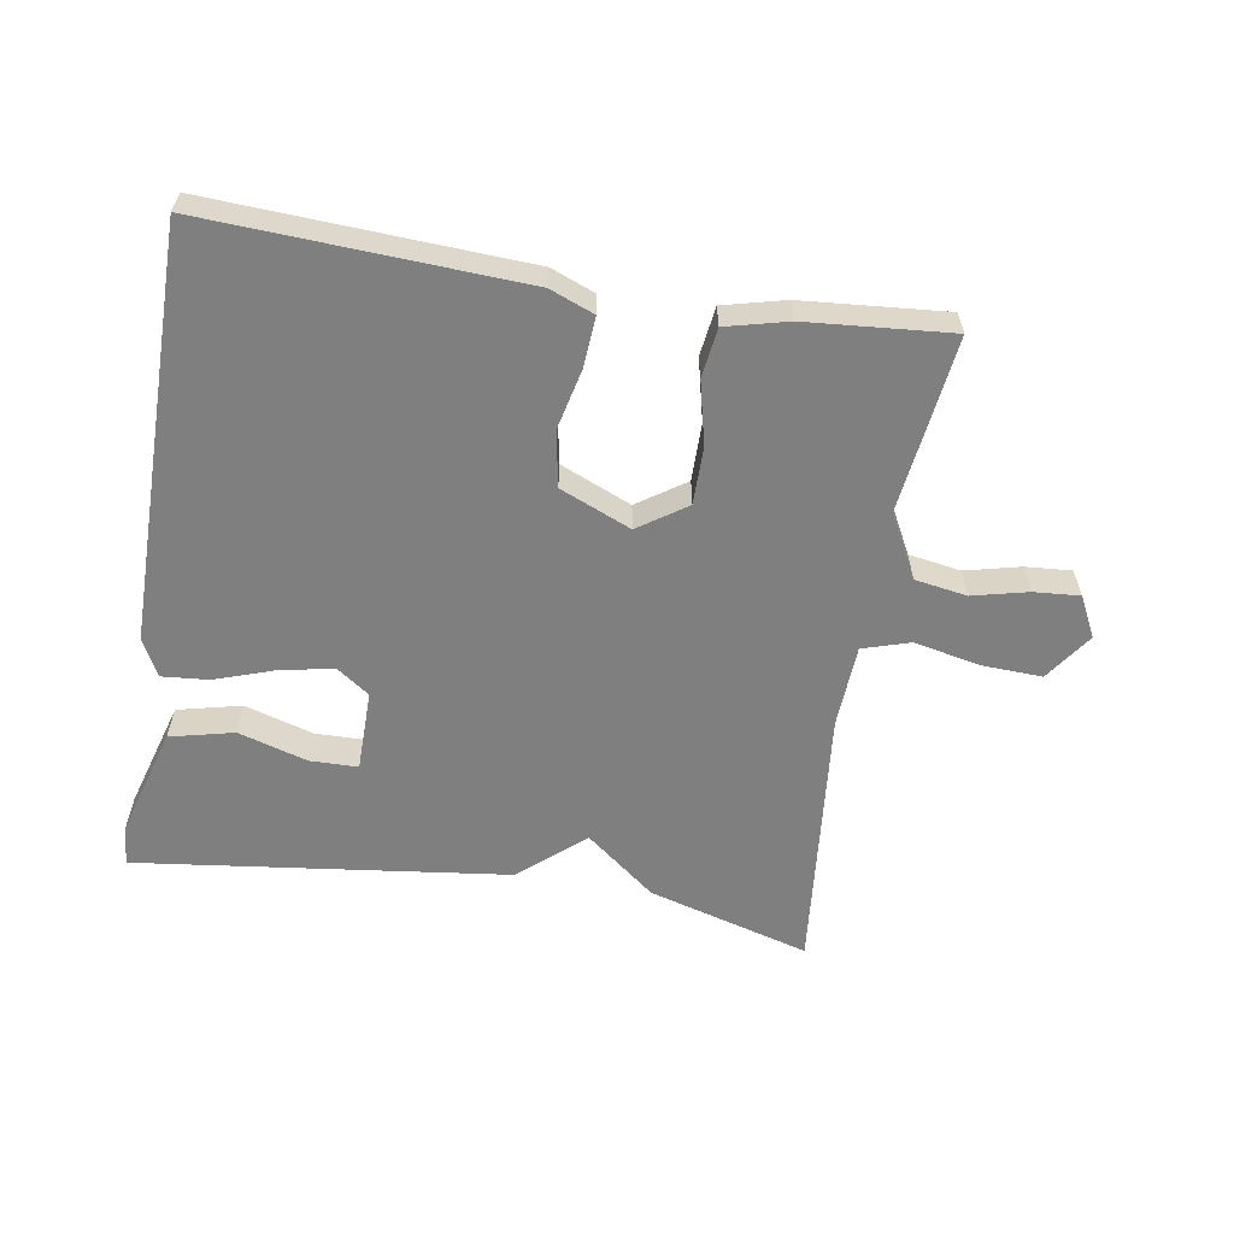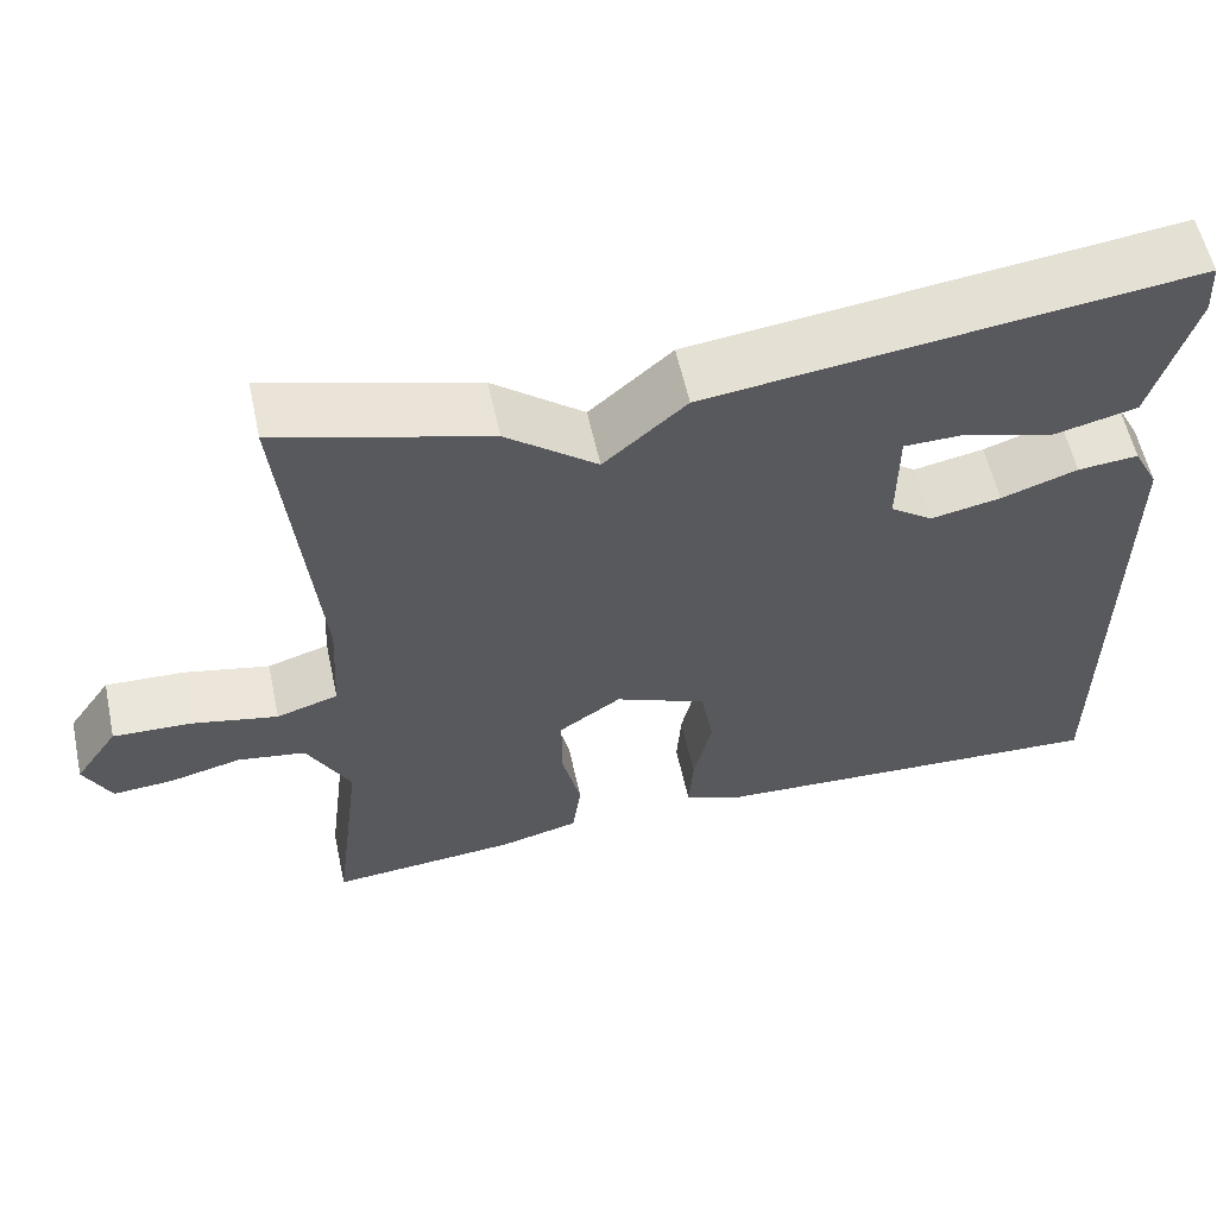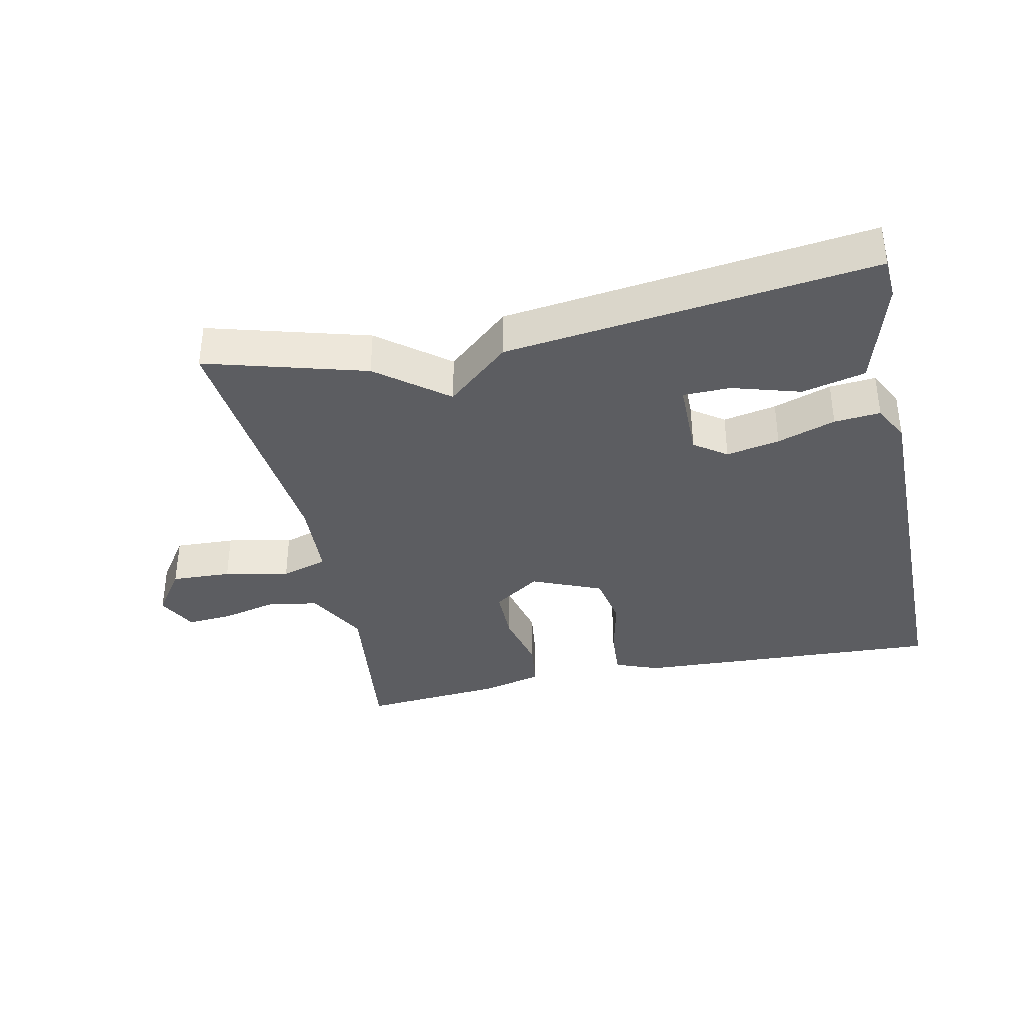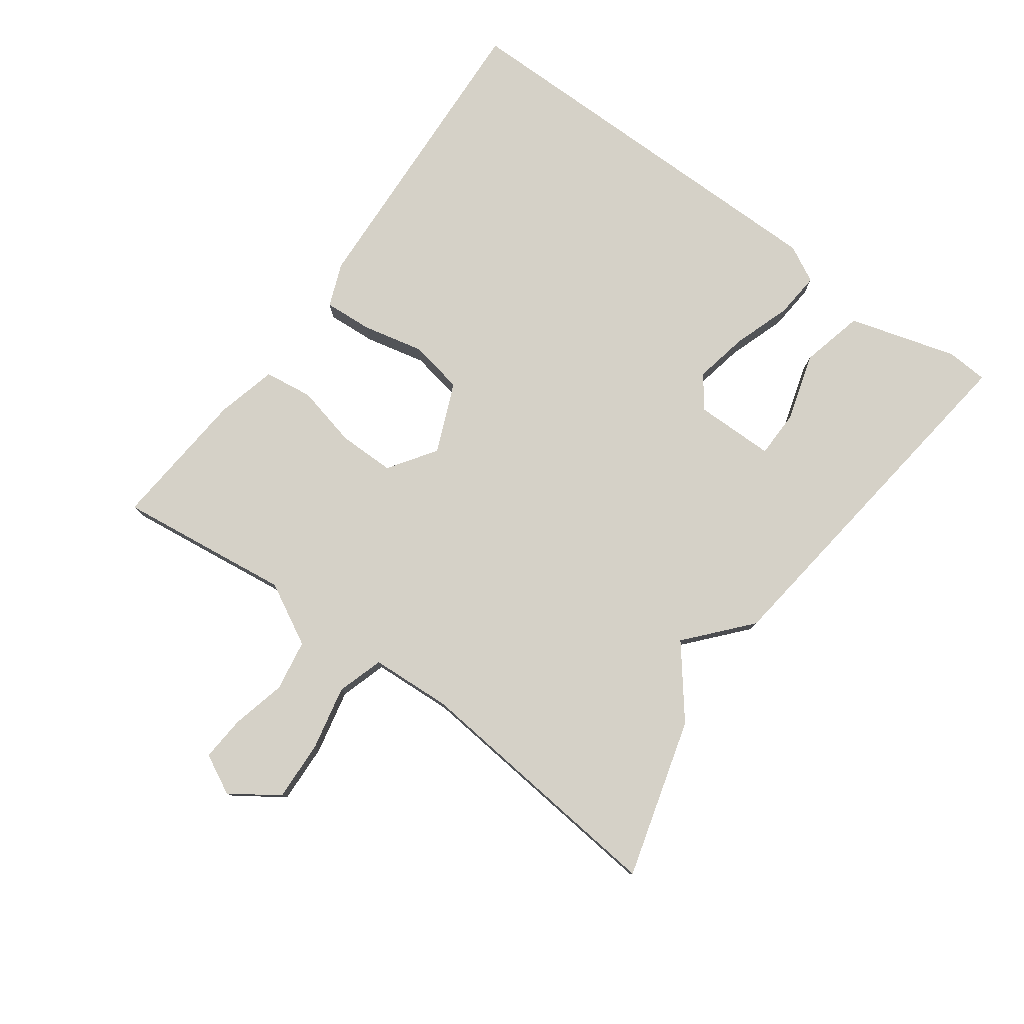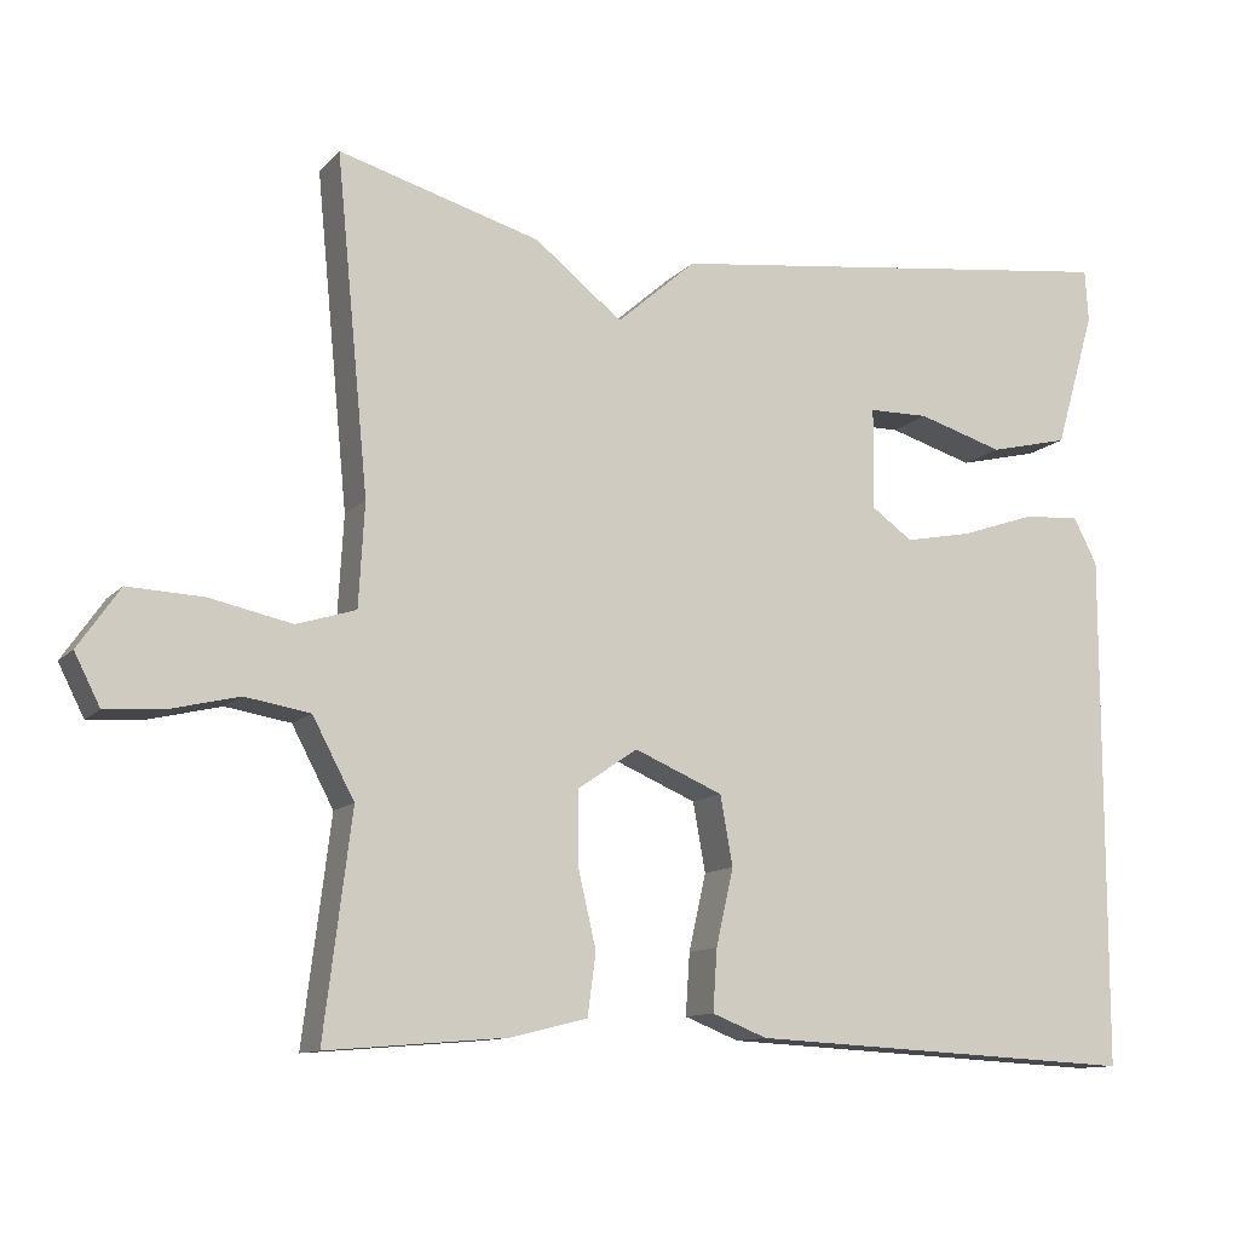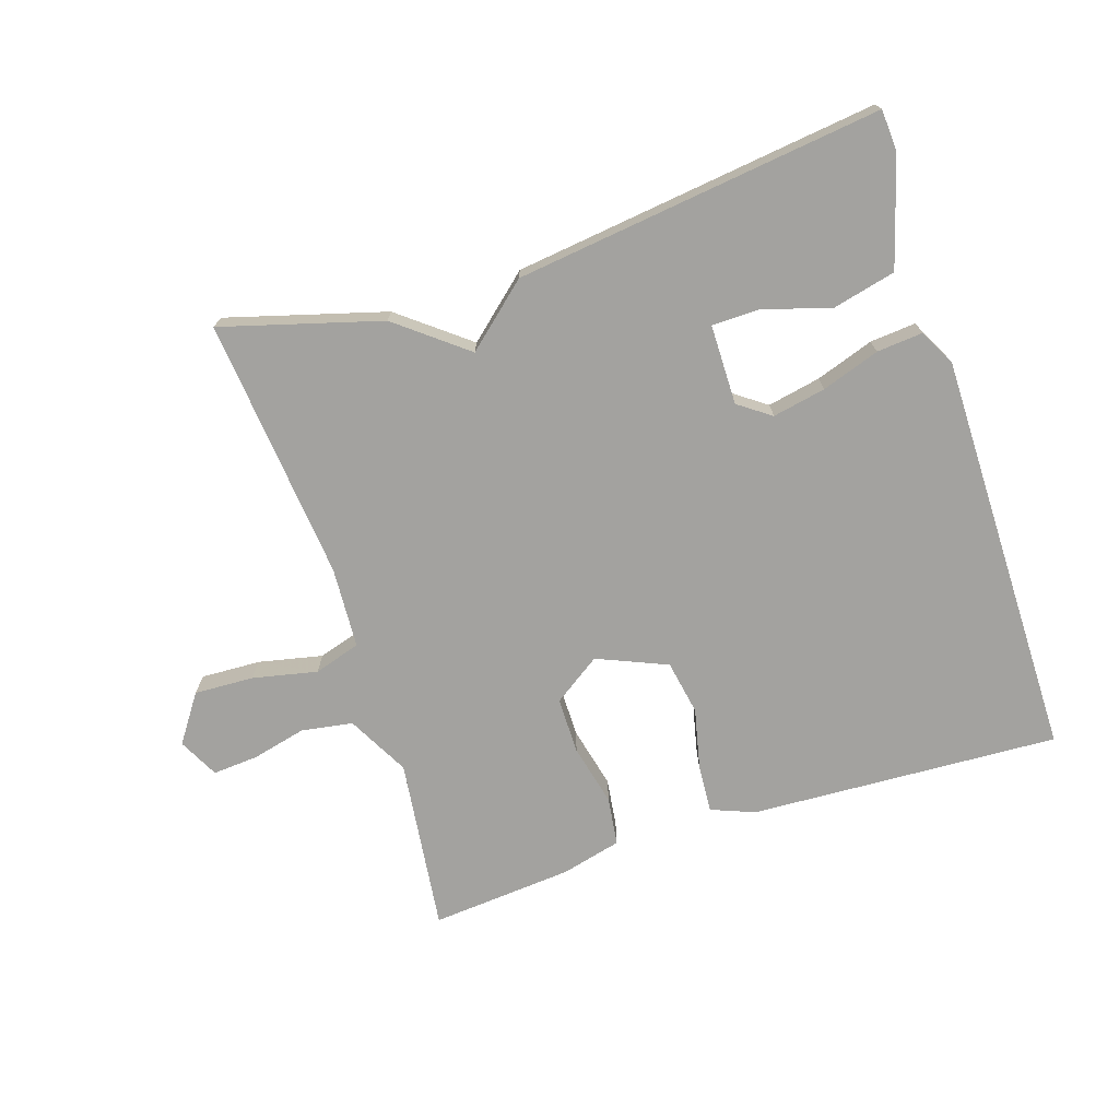
<metadata>
{"format":"obj","ext":"obj","renderer":"f3d","projection":"perspective","resolution":1024,"background":"white","views":[{"elev":-59.7,"azim":170.7,"up":"+Y"},{"elev":58.1,"azim":-12.3,"up":"+Z"},{"elev":-36.6,"azim":12.1,"up":"+Y"},{"elev":78.9,"azim":-53.9,"up":"+Y"},{"elev":-11.5,"azim":-24.8,"up":"+Z"},{"elev":-72.4,"azim":18.0,"up":"+Y"}]}
</metadata>
<code>
v -0.5 0.07 0.5
v -0.258 0.07 0.431
v -0.153 0.07 0.348
v -0.058 0.07 0.431
v 0.5 0.07 0.5
v 0.504 0.07 0.437
v 0.456 0.07 0.273
v 0.36 0.07 0.25
v 0.257 0.07 0.281
v 0.185 0.07 0.28
v 0.184 0.07 0.158
v 0.233 0.07 0.123
v 0.314 0.07 0.139
v 0.402 0.07 0.169
v 0.472 0.07 0.175
v 0.501 0.07 0.119
v 0.5 0.07 -0.5
v 0.029 0.07 -0.476
v -0.037 0.07 -0.45
v -0.032 0.07 -0.376
v -0.011 0.07 -0.284
v -0.026 0.07 -0.201
v -0.132 0.07 -0.156
v -0.204 0.07 -0.205
v -0.204 0.07 -0.291
v -0.182 0.07 -0.385
v -0.192 0.07 -0.459
v -0.284 0.07 -0.482
v -0.5 0.07 -0.5
v -0.467 0.07 -0.236
v -0.517 0.07 -0.142
v -0.595 0.07 -0.129
v -0.678 0.07 -0.149
v -0.747 0.07 -0.154
v -0.778 0.07 -0.093
v -0.728 0.07 -0.021
v -0.637 0.07 -0.025
v -0.539 0.07 -0.046
v -0.468 0.07 -0.024
v -0.461 0.07 0.1
v -0.5 0 0.5
v -0.258 0 0.431
v -0.153 0 0.348
v -0.058 0 0.431
v 0.5 0 0.5
v 0.504 0 0.437
v 0.456 0 0.273
v 0.36 0 0.25
v 0.257 0 0.281
v 0.185 0 0.28
v 0.184 0 0.158
v 0.233 0 0.123
v 0.314 0 0.139
v 0.402 0 0.169
v 0.472 0 0.175
v 0.501 0 0.119
v 0.5 0 -0.5
v 0.029 0 -0.476
v -0.037 0 -0.45
v -0.032 0 -0.376
v -0.011 0 -0.284
v -0.026 0 -0.201
v -0.132 0 -0.156
v -0.204 0 -0.205
v -0.204 0 -0.291
v -0.182 0 -0.385
v -0.192 0 -0.459
v -0.284 0 -0.482
v -0.5 0 -0.5
v -0.467 0 -0.236
v -0.517 0 -0.142
v -0.595 0 -0.129
v -0.678 0 -0.149
v -0.747 0 -0.154
v -0.778 0 -0.093
v -0.728 0 -0.021
v -0.637 0 -0.025
v -0.539 0 -0.046
v -0.468 0 -0.024
v -0.461 0 0.1
f 36 37 38
f 35 36 38
f 34 35 38
f 33 34 38
f 32 33 38
f 31 32 38 39
f 30 31 39
f 28 29 30
f 27 28 30
f 26 27 30
f 25 26 30
f 30 39 40
f 25 30 40
f 24 25 40
f 19 20 21
f 18 19 21
f 17 18 21
f 16 17 21
f 15 16 21
f 14 15 21
f 13 14 21
f 12 13 21 22
f 11 12 22 23
f 7 8 9
f 6 7 9
f 5 6 9
f 4 5 9
f 3 4 9 10
f 1 2 3
f 40 1 3
f 24 40 3
f 23 24 3
f 3 10 11 23
f 78 77 76
f 78 76 75
f 78 75 74
f 78 74 73
f 78 73 72
f 79 78 72 71
f 79 71 70
f 70 69 68
f 70 68 67
f 70 67 66
f 70 66 65
f 80 79 70
f 80 70 65
f 80 65 64
f 61 60 59
f 61 59 58
f 61 58 57
f 61 57 56
f 61 56 55
f 61 55 54
f 61 54 53
f 62 61 53 52
f 63 62 52 51
f 49 48 47
f 49 47 46
f 49 46 45
f 49 45 44
f 50 49 44 43
f 43 42 41
f 43 41 80
f 43 80 64
f 43 64 63
f 63 51 50 43
f 1 41 42 2
f 2 42 43 3
f 3 43 44 4
f 4 44 45 5
f 5 45 46 6
f 6 46 47 7
f 7 47 48 8
f 8 48 49 9
f 9 49 50 10
f 10 50 51 11
f 11 51 52 12
f 12 52 53 13
f 13 53 54 14
f 14 54 55 15
f 15 55 56 16
f 16 56 57 17
f 17 57 58 18
f 18 58 59 19
f 19 59 60 20
f 20 60 61 21
f 21 61 62 22
f 22 62 63 23
f 23 63 64 24
f 24 64 65 25
f 25 65 66 26
f 26 66 67 27
f 27 67 68 28
f 28 68 69 29
f 29 69 70 30
f 30 70 71 31
f 31 71 72 32
f 32 72 73 33
f 33 73 74 34
f 34 74 75 35
f 35 75 76 36
f 36 76 77 37
f 37 77 78 38
f 38 78 79 39
f 39 79 80 40
f 40 80 41 1

</code>
